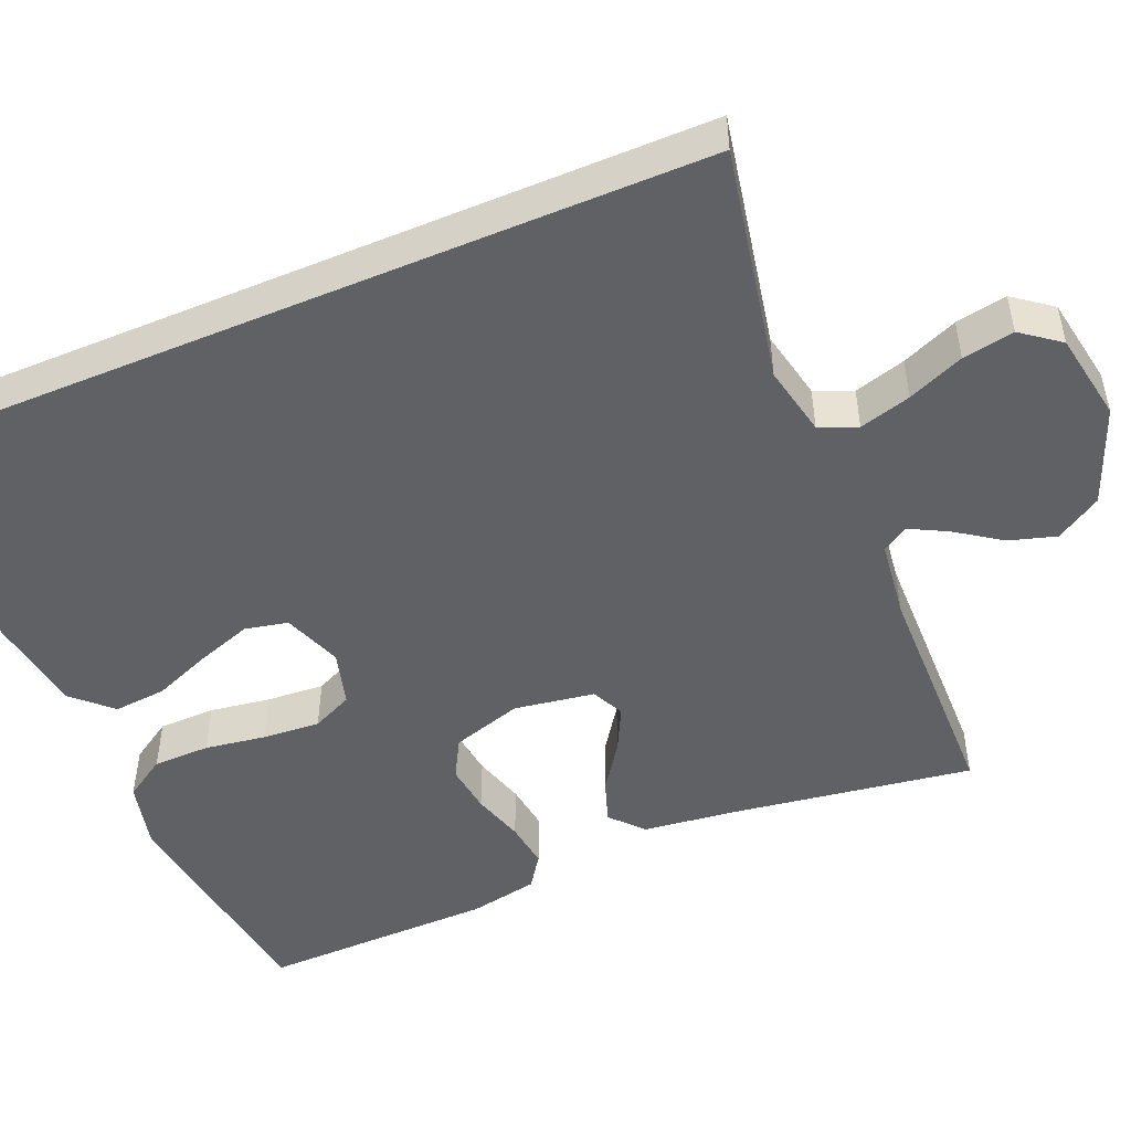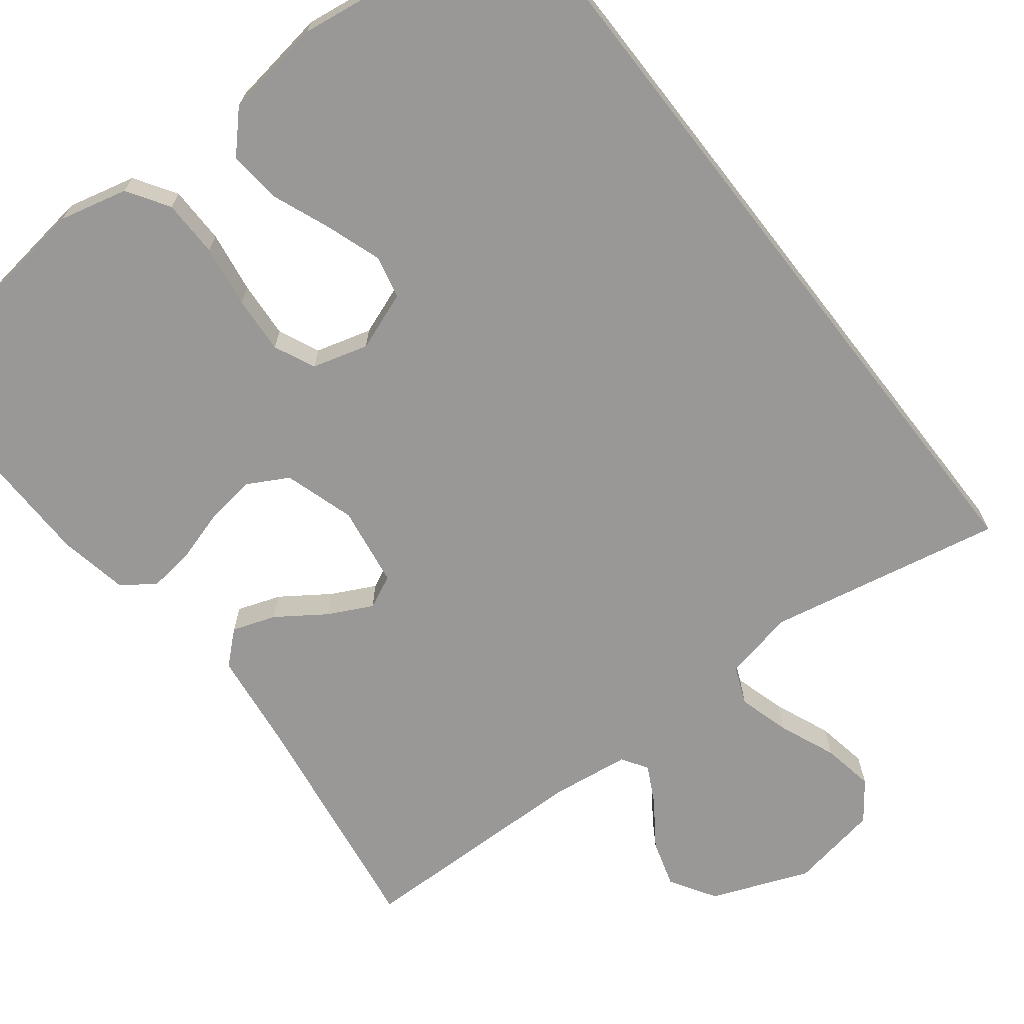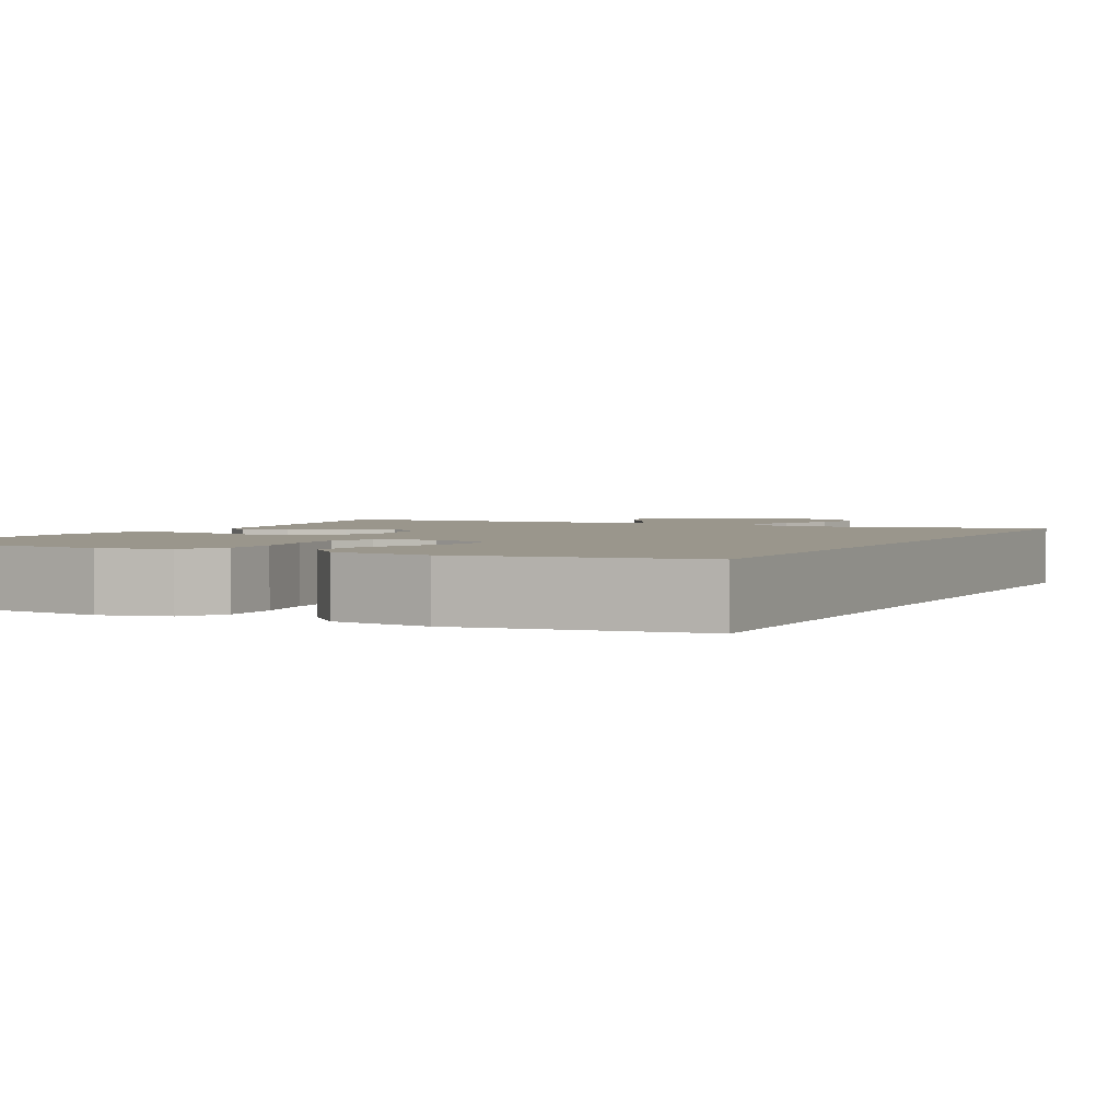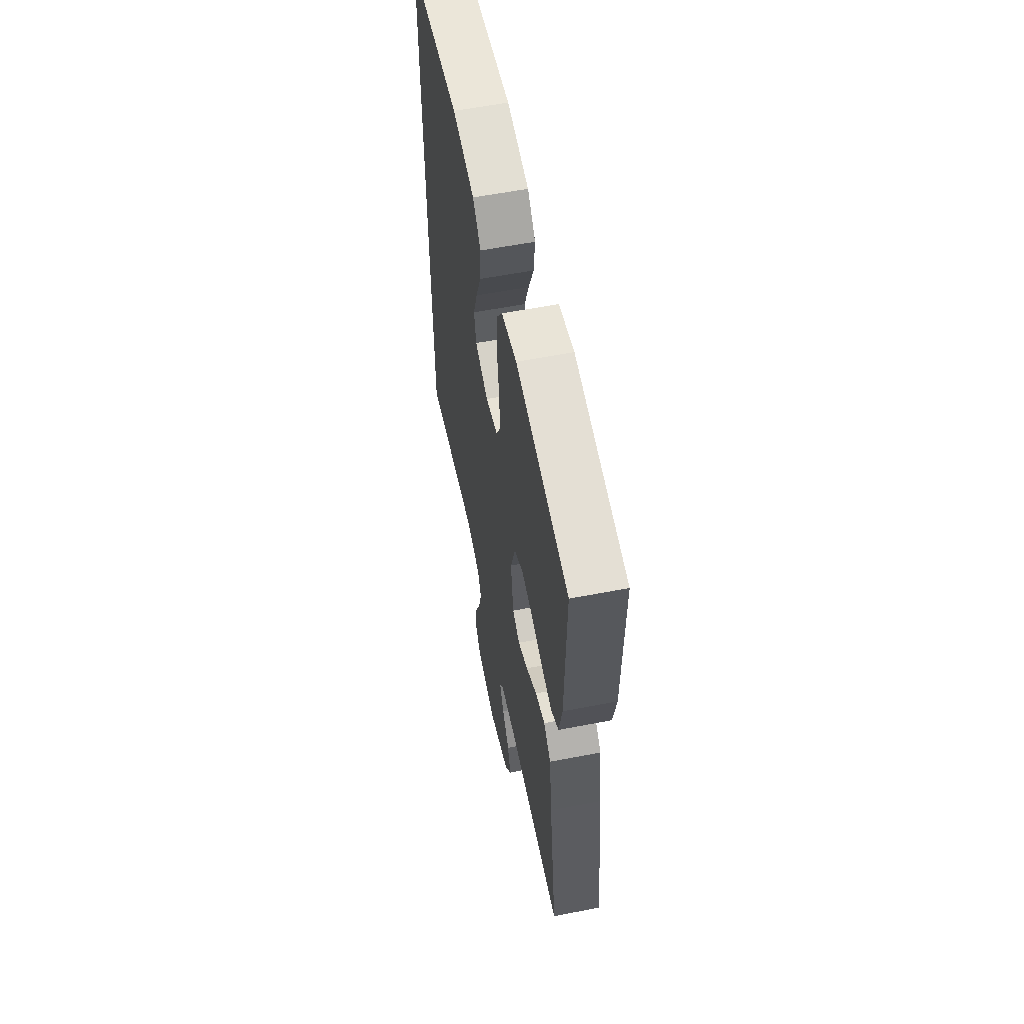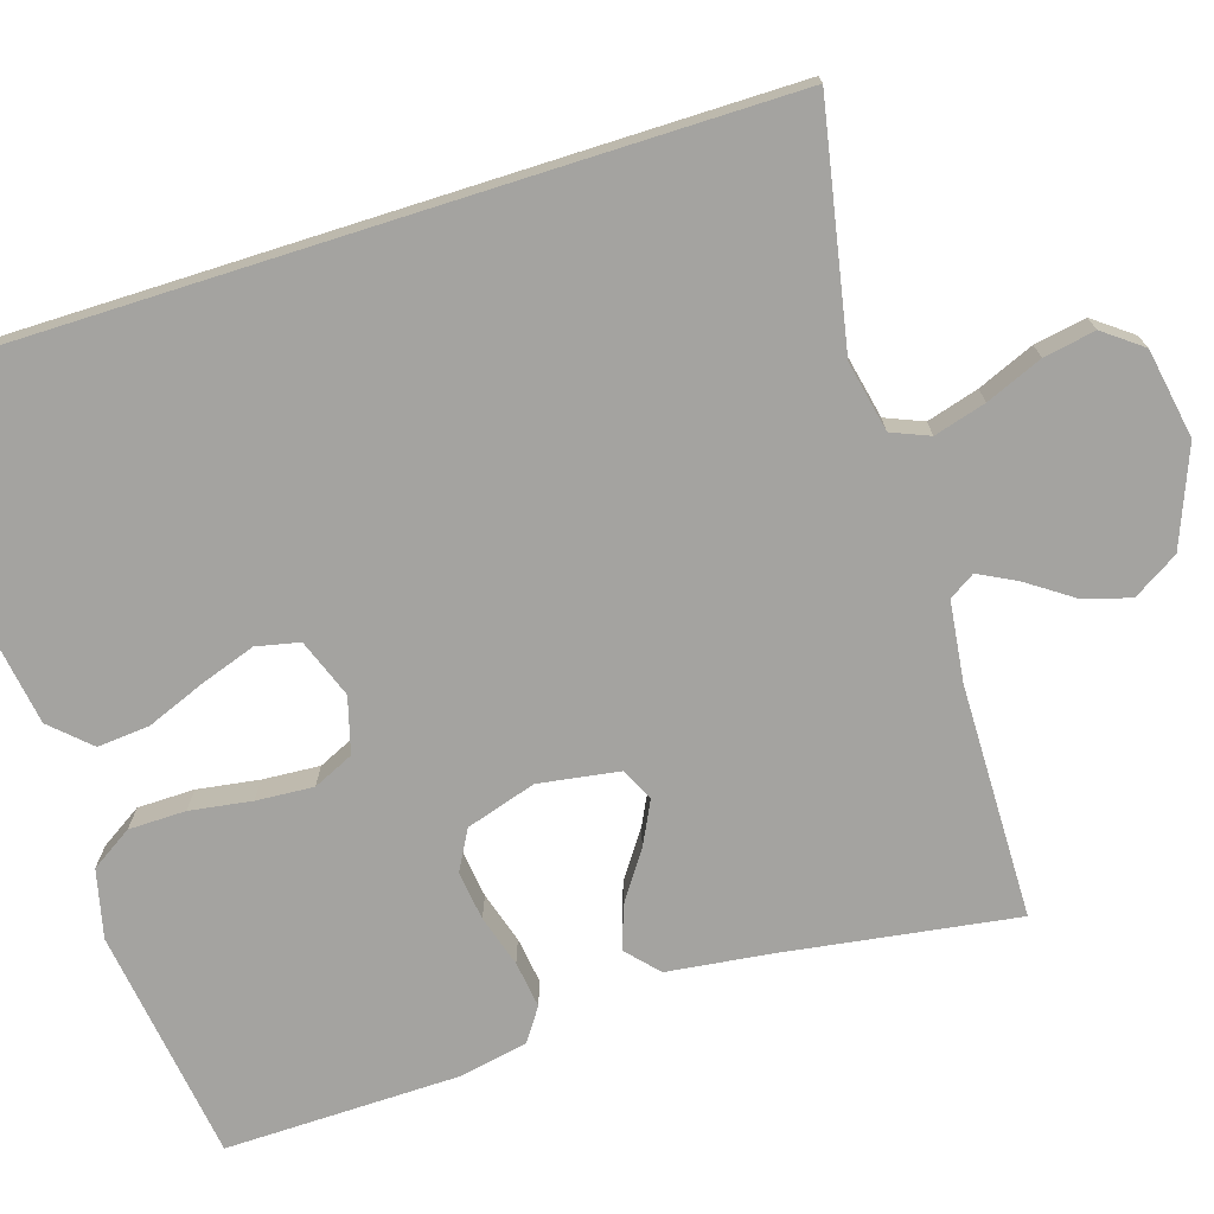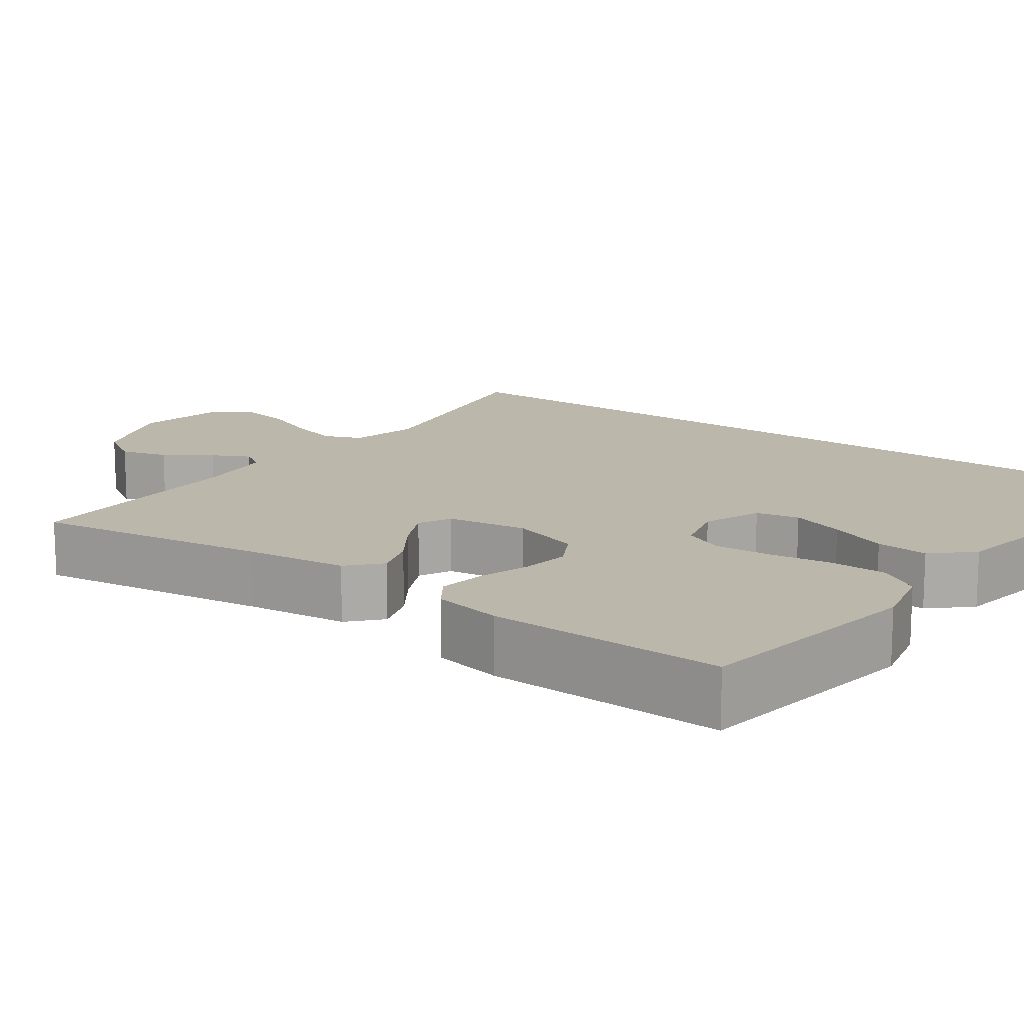
<metadata>
{"format":"obj","ext":"obj","renderer":"f3d","projection":"perspective","resolution":1024,"background":"white","views":[{"elev":-49.2,"azim":112.9,"up":"+Y"},{"elev":-68.7,"azim":37.8,"up":"+Y"},{"elev":2.5,"azim":26.9,"up":"+Y"},{"elev":59.1,"azim":-101.3,"up":"+Z"},{"elev":-72.9,"azim":107.6,"up":"+Y"},{"elev":14.4,"azim":-53.5,"up":"+Y"}]}
</metadata>
<code>
v -0.5 0.07 0.5
v -0.2 0.07 0.541
v -0.113 0.07 0.52
v -0.079 0.07 0.467
v -0.078 0.07 0.394
v -0.09 0.07 0.315
v -0.095 0.07 0.242
v -0.071 0.07 0.19
v 0 0.07 0.17
v 0.075 0.07 0.198
v 0.087 0.07 0.253
v 0.063 0.07 0.323
v 0.033 0.07 0.398
v 0.027 0.07 0.465
v 0.073 0.07 0.514
v 0.2 0.07 0.533
v 0.5 0.07 0.491
v 0.5 0.07 -0.543
v 0.2 0.07 -0.484
v 0.11 0.07 -0.503
v 0.09 0.07 -0.551
v 0.109 0.07 -0.617
v 0.139 0.07 -0.689
v 0.151 0.07 -0.755
v 0.114 0.07 -0.804
v 0 0.07 -0.824
v -0.124 0.07 -0.775
v -0.16 0.07 -0.717
v -0.142 0.07 -0.657
v -0.102 0.07 -0.599
v -0.077 0.07 -0.551
v -0.098 0.07 -0.518
v -0.2 0.07 -0.505
v -0.5 0.07 -0.5
v -0.455 0.07 -0.2
v -0.439 0.07 -0.071
v -0.398 0.07 -0.034
v -0.343 0.07 -0.053
v -0.282 0.07 -0.095
v -0.226 0.07 -0.123
v -0.184 0.07 -0.103
v -0.168 0.07 0
v -0.196 0.07 0.09
v -0.247 0.07 0.118
v -0.31 0.07 0.11
v -0.376 0.07 0.09
v -0.436 0.07 0.082
v -0.478 0.07 0.111
v -0.495 0.07 0.2
v -0.5 0 0.5
v -0.2 0 0.541
v -0.113 0 0.52
v -0.079 0 0.467
v -0.078 0 0.394
v -0.09 0 0.315
v -0.095 0 0.242
v -0.071 0 0.19
v 0 0 0.17
v 0.075 0 0.198
v 0.087 0 0.253
v 0.063 0 0.323
v 0.033 0 0.398
v 0.027 0 0.465
v 0.073 0 0.514
v 0.2 0 0.533
v 0.5 0 0.491
v 0.5 0 -0.543
v 0.2 0 -0.484
v 0.11 0 -0.503
v 0.09 0 -0.551
v 0.109 0 -0.617
v 0.139 0 -0.689
v 0.151 0 -0.755
v 0.114 0 -0.804
v 0 0 -0.824
v -0.124 0 -0.775
v -0.16 0 -0.717
v -0.142 0 -0.657
v -0.102 0 -0.599
v -0.077 0 -0.551
v -0.098 0 -0.518
v -0.2 0 -0.505
v -0.5 0 -0.5
v -0.455 0 -0.2
v -0.439 0 -0.071
v -0.398 0 -0.034
v -0.343 0 -0.053
v -0.282 0 -0.095
v -0.226 0 -0.123
v -0.184 0 -0.103
v -0.168 0 0
v -0.196 0 0.09
v -0.247 0 0.118
v -0.31 0 0.11
v -0.376 0 0.09
v -0.436 0 0.082
v -0.478 0 0.111
v -0.495 0 0.2
f 4 5 6
f 3 4 6
f 2 3 6
f 1 2 6
f 49 1 6
f 48 49 6
f 47 48 6
f 46 47 6
f 45 46 6
f 44 45 6 7
f 43 44 7 8
f 42 43 8 9
f 41 42 9 10
f 37 38 39
f 36 37 39
f 35 36 39
f 35 39 40
f 34 35 40
f 33 34 40
f 32 33 40 41
f 28 29 30
f 27 28 30
f 26 27 30
f 25 26 30
f 24 25 30
f 23 24 30
f 22 23 30
f 21 22 30 31
f 32 41 10
f 31 32 10
f 21 31 10
f 20 21 10
f 16 17 18
f 15 16 18
f 14 15 18
f 13 14 18
f 12 13 18
f 11 12 18
f 19 20 10 11
f 11 18 19
f 55 54 53
f 55 53 52
f 55 52 51
f 55 51 50
f 55 50 98
f 55 98 97
f 55 97 96
f 55 96 95
f 55 95 94
f 56 55 94 93
f 57 56 93 92
f 58 57 92 91
f 59 58 91 90
f 88 87 86
f 88 86 85
f 88 85 84
f 89 88 84
f 89 84 83
f 89 83 82
f 90 89 82 81
f 79 78 77
f 79 77 76
f 79 76 75
f 79 75 74
f 79 74 73
f 79 73 72
f 79 72 71
f 80 79 71 70
f 59 90 81
f 59 81 80
f 59 80 70
f 59 70 69
f 67 66 65
f 67 65 64
f 67 64 63
f 67 63 62
f 67 62 61
f 67 61 60
f 60 59 69 68
f 68 67 60
f 1 50 51 2
f 2 51 52 3
f 3 52 53 4
f 4 53 54 5
f 5 54 55 6
f 6 55 56 7
f 7 56 57 8
f 8 57 58 9
f 9 58 59 10
f 10 59 60 11
f 11 60 61 12
f 12 61 62 13
f 13 62 63 14
f 14 63 64 15
f 15 64 65 16
f 16 65 66 17
f 17 66 67 18
f 18 67 68 19
f 19 68 69 20
f 20 69 70 21
f 21 70 71 22
f 22 71 72 23
f 23 72 73 24
f 24 73 74 25
f 25 74 75 26
f 26 75 76 27
f 27 76 77 28
f 28 77 78 29
f 29 78 79 30
f 30 79 80 31
f 31 80 81 32
f 32 81 82 33
f 33 82 83 34
f 34 83 84 35
f 35 84 85 36
f 36 85 86 37
f 37 86 87 38
f 38 87 88 39
f 39 88 89 40
f 40 89 90 41
f 41 90 91 42
f 42 91 92 43
f 43 92 93 44
f 44 93 94 45
f 45 94 95 46
f 46 95 96 47
f 47 96 97 48
f 48 97 98 49
f 49 98 50 1

</code>
